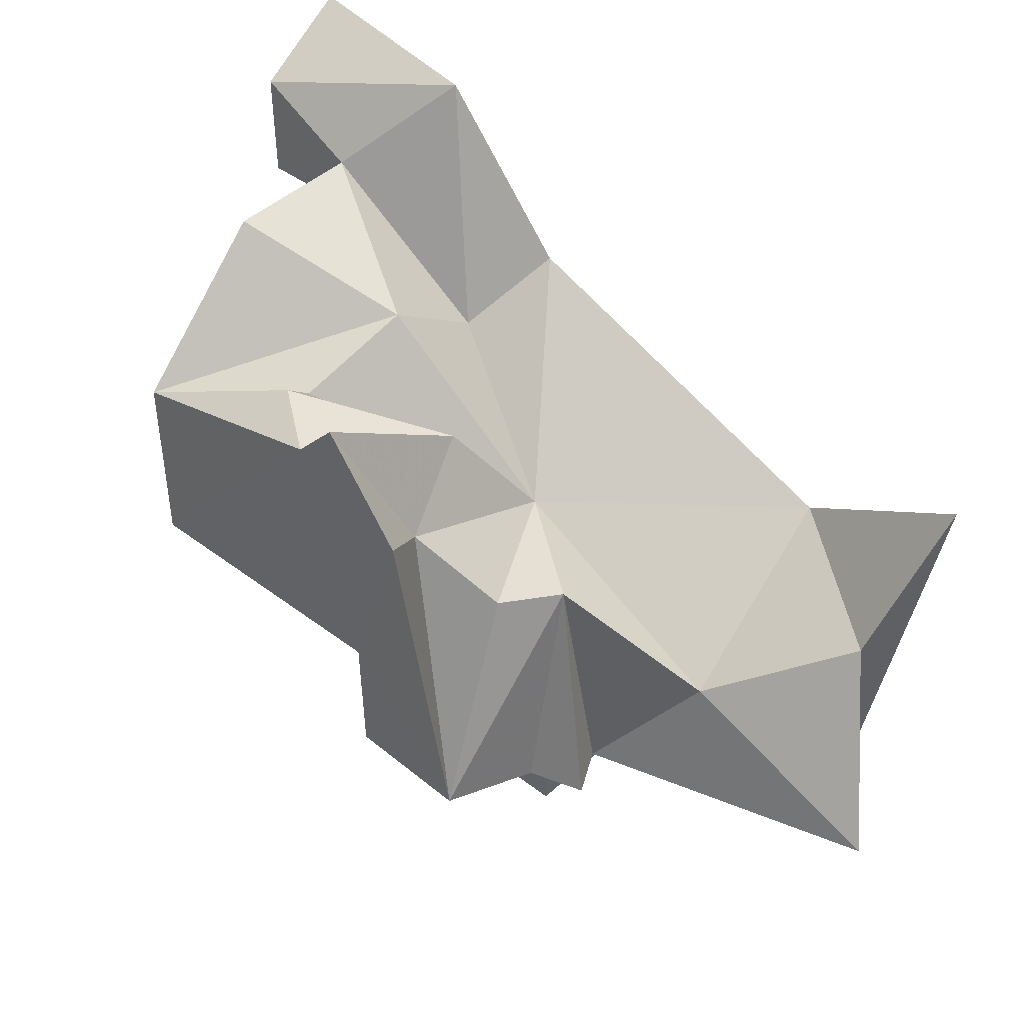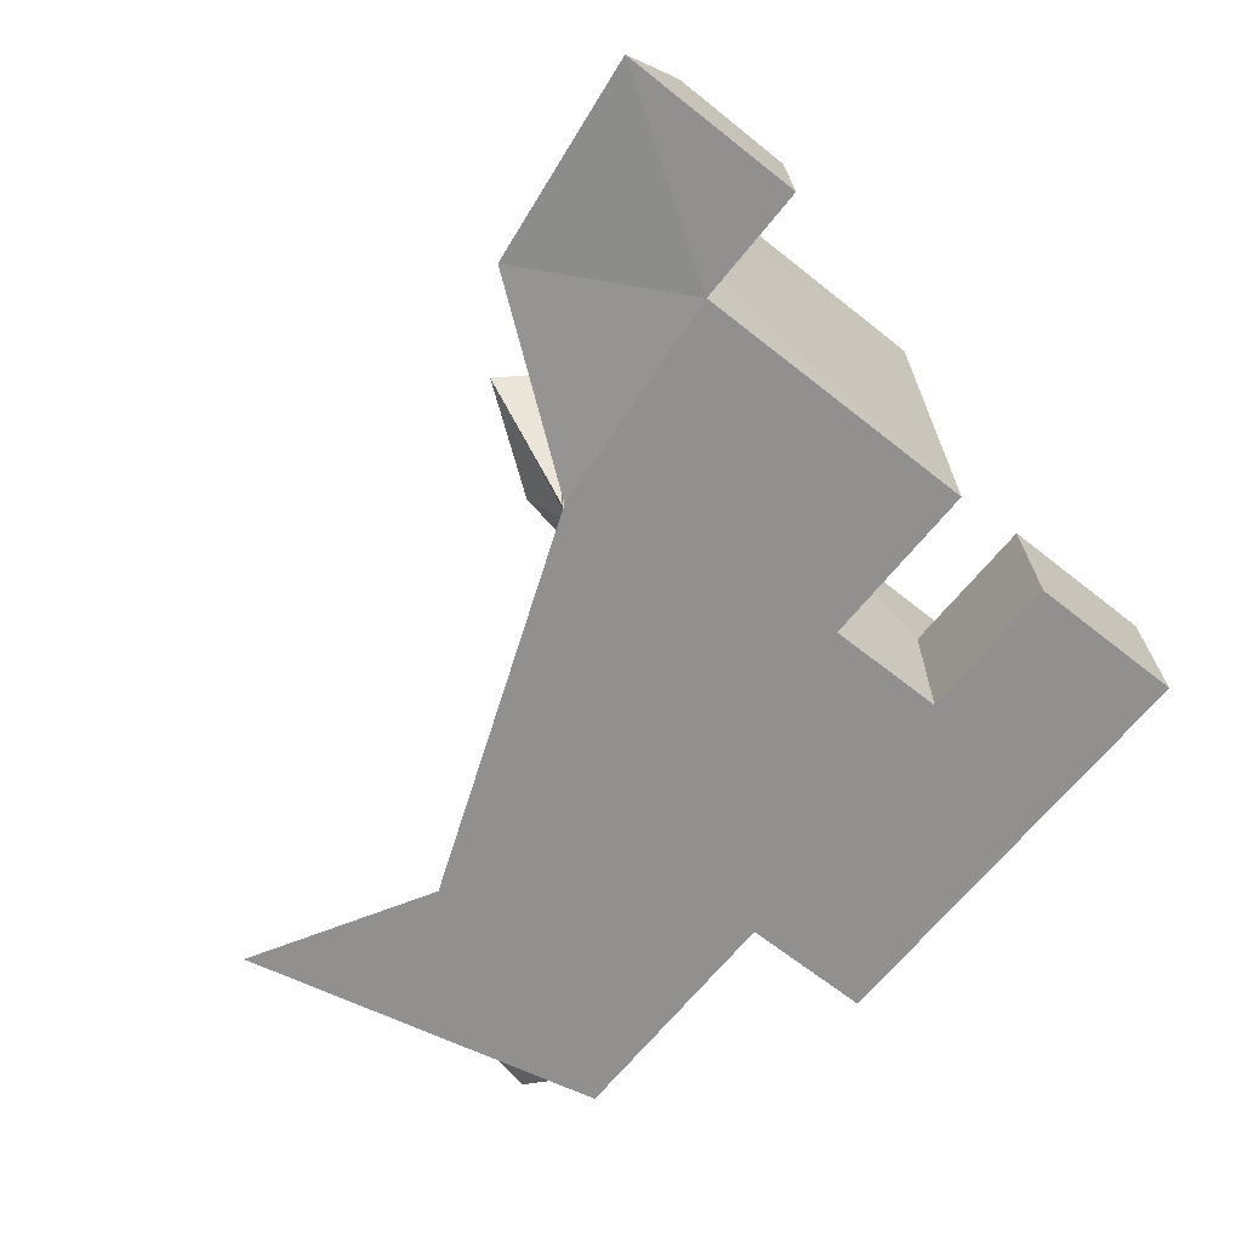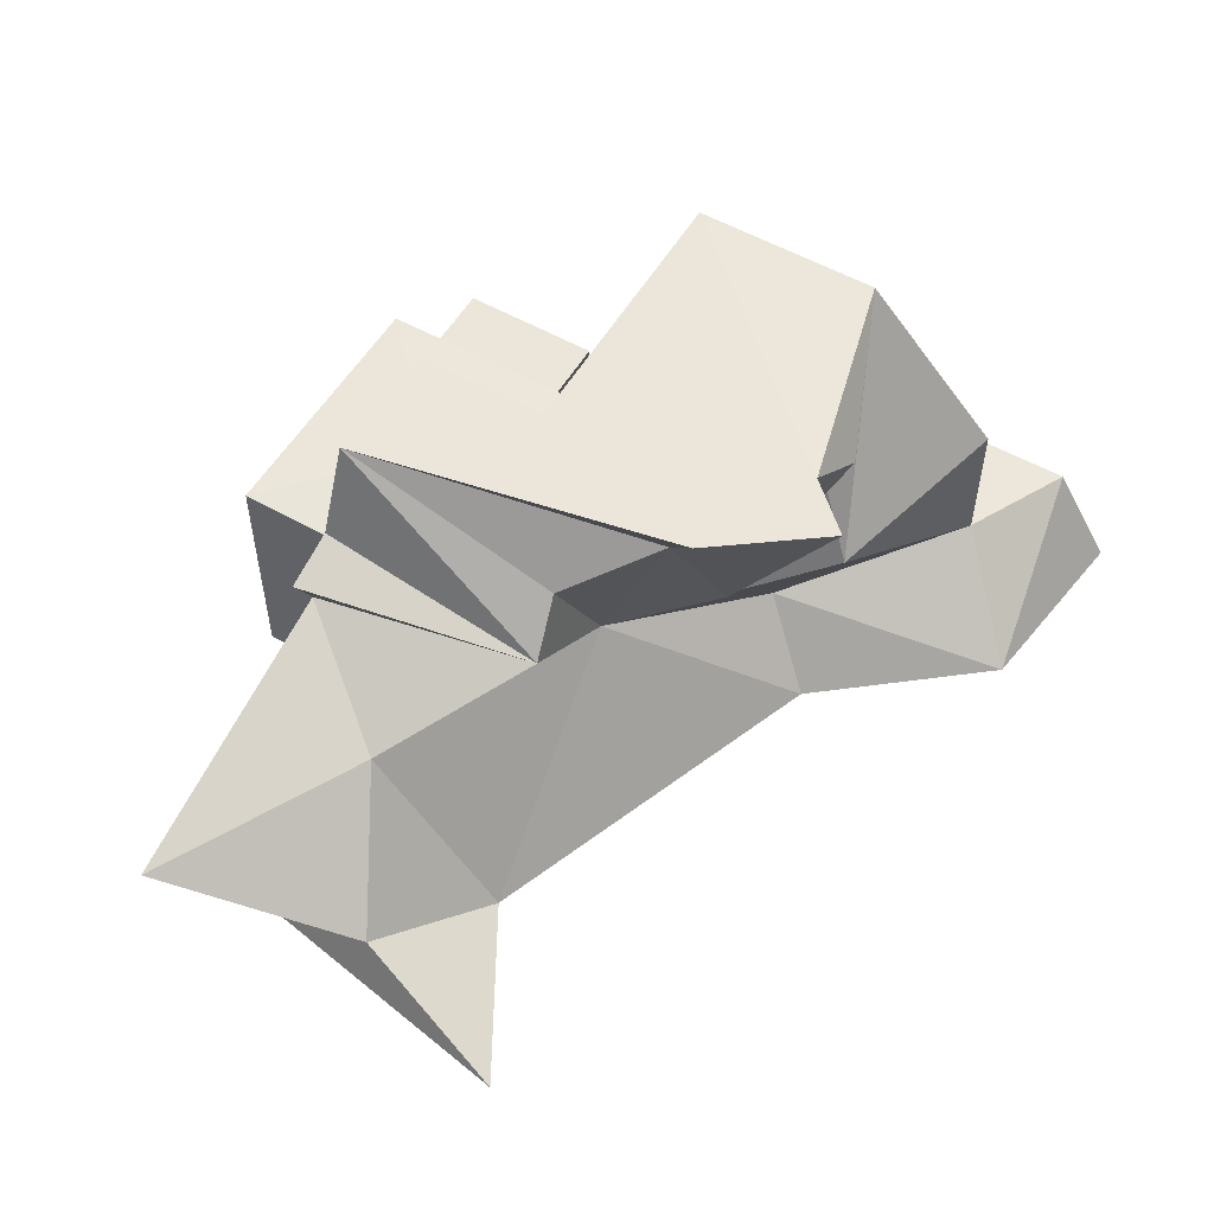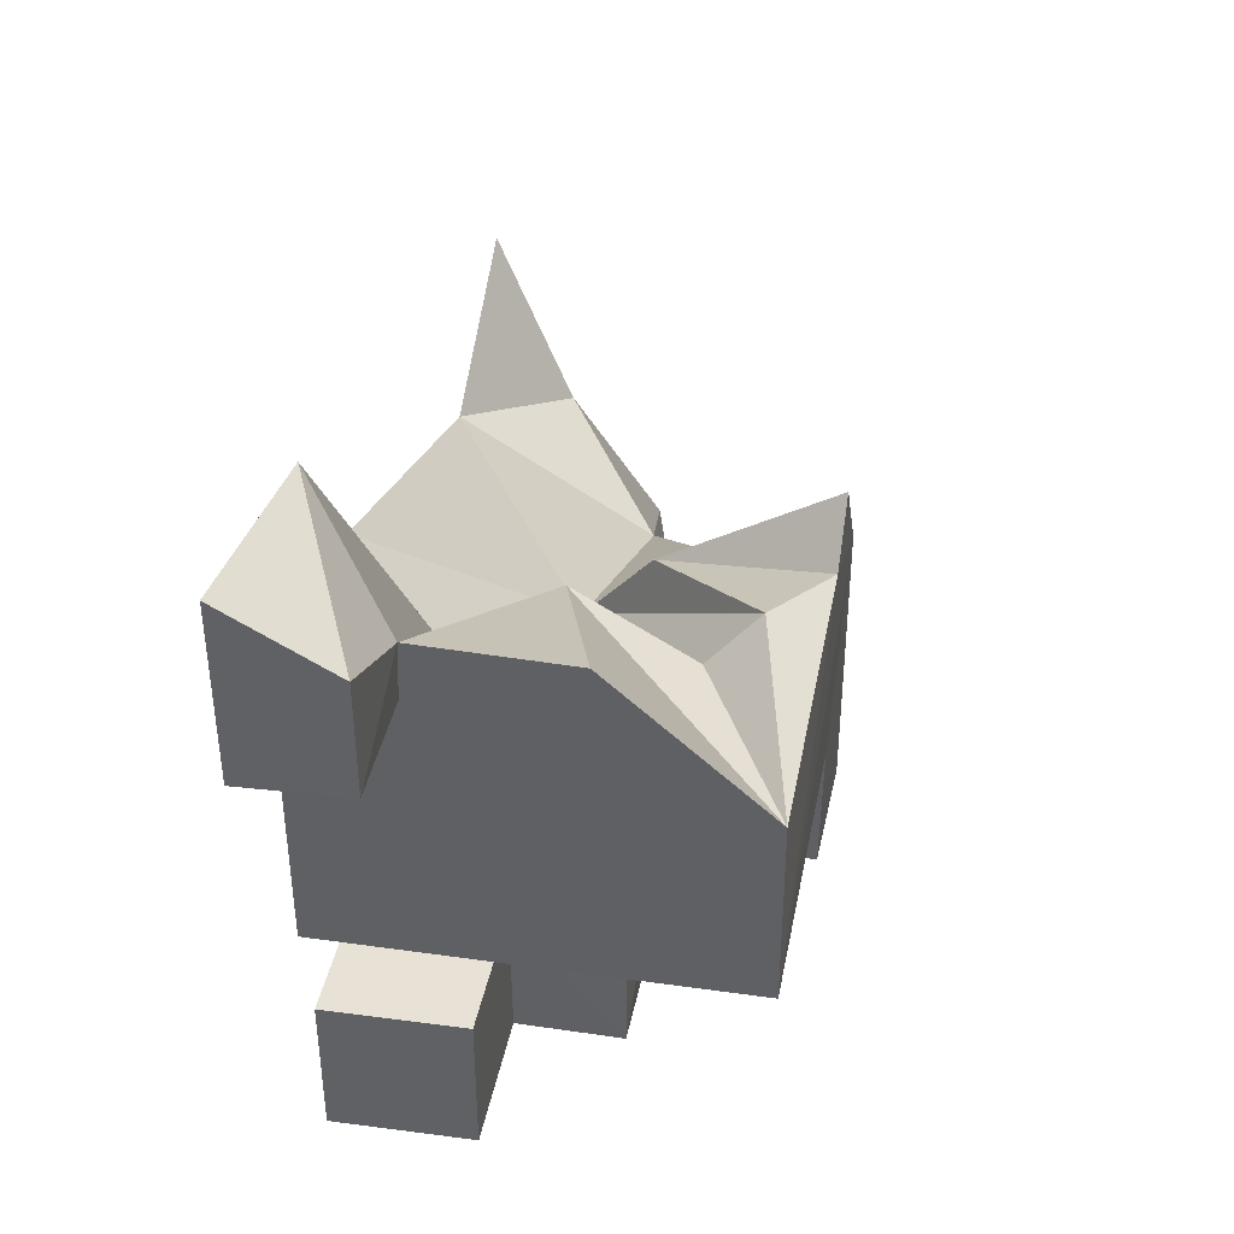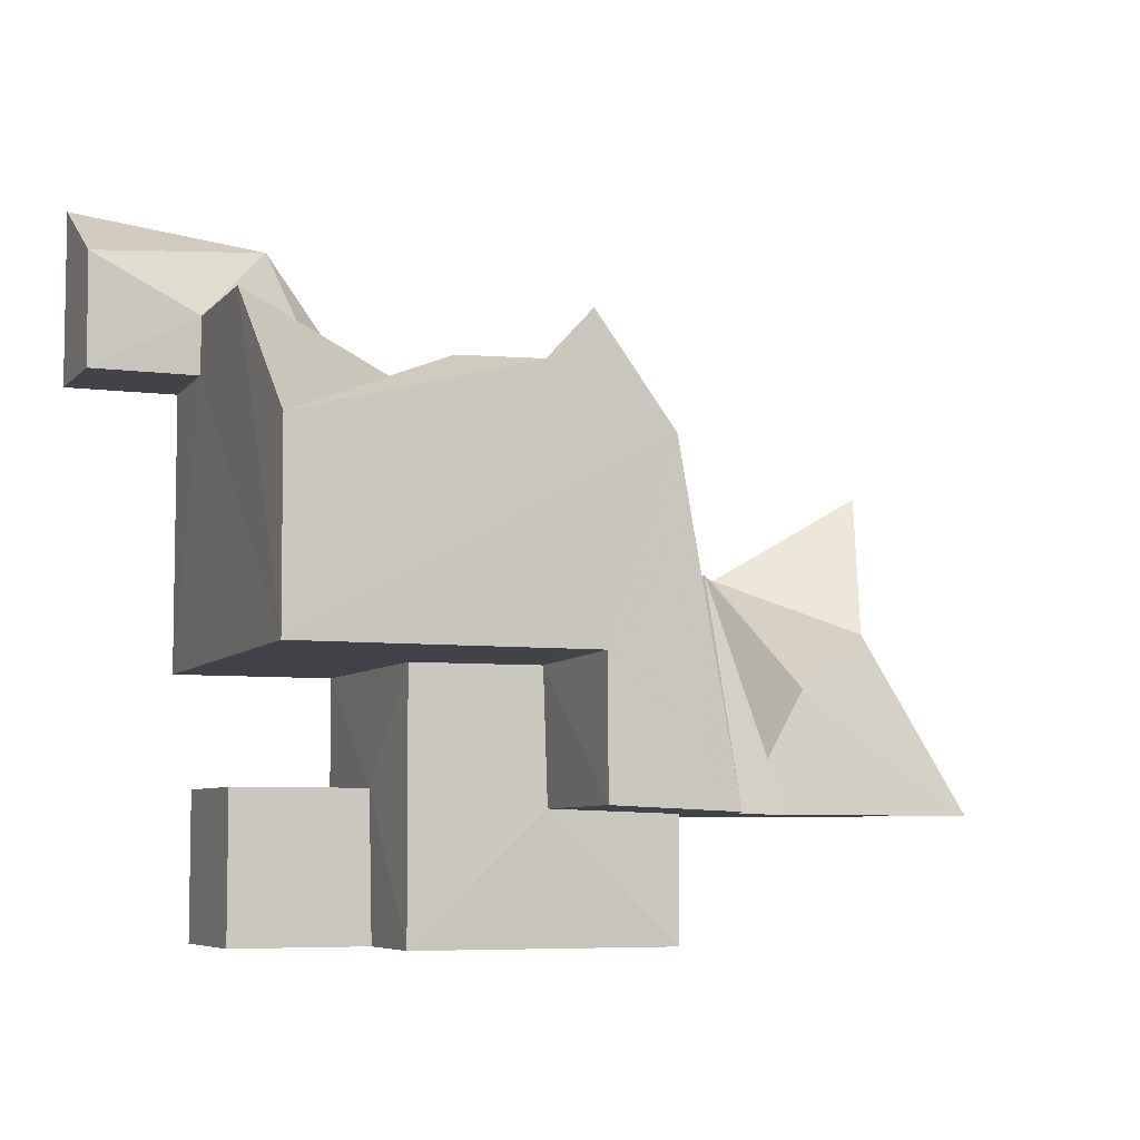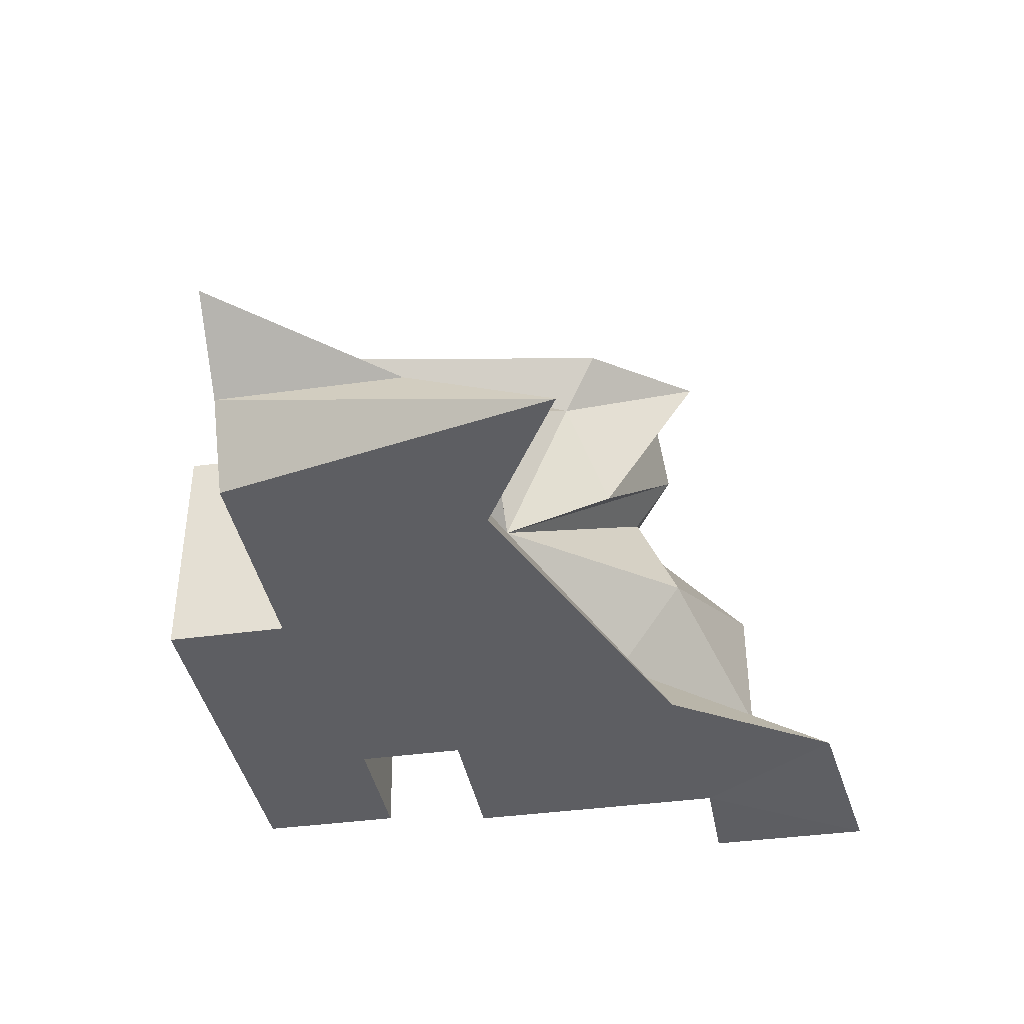
<metadata>
{"format":"obj","ext":"obj","renderer":"f3d","projection":"perspective","resolution":1024,"background":"white","views":[{"elev":43.1,"azim":-137.9,"up":"+Z"},{"elev":-65.7,"azim":51.4,"up":"+Y"},{"elev":55.9,"azim":-59.4,"up":"+Y"},{"elev":40.2,"azim":101.1,"up":"+Z"},{"elev":-6.3,"azim":158.8,"up":"+Z"},{"elev":-38.3,"azim":-79.9,"up":"+Y"}]}
</metadata>
<code>
g io_destroybox_hard_005
v -0.04575 0.3746 0.1942
v 0.1872 0.3746 0.3031
v 0.1026 0.3746 0.3948
v 0.6216 0.3672 -0.1685
v 0.6225 0.3664 0.1903
v 0.07637 0.3657 -0.1685
v -0.1625 0.3658 -0.4299
v 0.07358 0.3627 -0.4199
v 0.08492 0.09111 -0.1757
v 0.07637 0.3657 -0.1685
v 0.07358 0.3627 -0.4199
v 0.07657 0.09111 -0.4225
v -0.1726 0.08274 -0.4302
v -0.1625 0.3658 -0.4299
v -0.2341 0.2022 -0.4302
v -0.1726 0.08274 -0.4302
v -0.2941 0.08065 -0.4302
v -0.3402 0.1692 -0.4302
v -0.8417 -0.07807 -0.4302
v -0.6981 -0.2199 -0.4302
v -0.179 -0.3747 -0.4302
v -0.6156 -0.3747 -0.4302
v 0.3332 -0.1175 -0.3846
v 0.327 -0.1176 -0.661
v 0.5855 -0.1176 -0.6612
v 0.5855 -0.1175 -0.3849
v 0.5939 -0.3747 -0.6617
v 0.5939 -0.3747 -0.3846
v 0.5939 -0.3747 -0.3846
v 0.3332 -0.3747 -0.3846
v 0.5939 -0.3747 -0.6617
v 0.5855 -0.1176 -0.6612
v 0.327 -0.1176 -0.661
v -0.179 -0.3747 -0.6615
v -0.1725 0.08313 -0.661
v -0.179 -0.3747 -0.4302
v -0.1726 0.08274 -0.4302
v 0.3242 0.07945 -0.6608
v 0.3332 -0.1175 -0.3846
v 0.3259 0.08103 -0.1757
v 0.333 -0.3747 -0.1757
v 0.3332 -0.3747 -0.3846
v 0.632 -0.1828 0.4512
v 0.8332 -0.187 0.3441
v 0.8346 -0.187 0.5546
v 0.632 -0.187 0.3441
v 0.632 -0.3747 0.3414
v 0.8415 -0.3747 0.3414
v 0.8415 -0.3747 0.3414
v 0.8346 -0.187 0.5546
v 0.8332 -0.187 0.3441
v 0.8417 -0.3747 0.667
v 0.07657 0.09111 -0.4225
v 0.3259 0.08103 -0.1757
v 0.08492 0.09111 -0.1757
v 0.3242 0.07945 -0.6608
v -0.1725 0.08313 -0.661
v -0.1726 0.08274 -0.4302
v 0.07637 0.3657 -0.1685
v 0.08492 0.09111 -0.1757
v 0.3259 0.08103 -0.1757
v 0.6216 0.3672 -0.1685
v 0.333 -0.3747 -0.1757
v 0.6319 -0.3747 -0.1757
v 0.632 -0.187 0.3441
v 0.632 -0.3747 0.3414
v 0.6319 0.087 0.4494
v 0.6225 0.3664 0.1903
v 0.632 -0.1828 0.4512
v 0.3332 -0.3747 -0.3846
v 0.5939 -0.3747 -0.3846
v 0.5939 -0.3747 -0.6617
v -0.179 -0.3747 -0.6615
v -0.179 -0.3747 -0.4302
v 0.333 -0.3747 -0.1757
v -0.4502 -0.3747 0.037
v -0.6156 -0.3747 -0.4302
v -0.7651 -0.3747 0.2163
v -0.6981 -0.2199 -0.4302
v -0.6981 -0.2199 -0.07443
v -0.8417 -0.07807 -0.4302
v -0.4714 -0.02415 -0.1971
v -0.2941 0.08065 -0.4302
v -0.2198 0.09624 -0.008224
v -0.3402 0.1692 -0.4302
v -0.2341 0.2022 -0.4302
v -0.1625 0.3658 -0.4299
v -0.006681 -0.06066 -0.006263
v 0.2346 -0.3747 0.3031
v -0.1307 0.1853 -0.02649
v 0.002099 0.2702 0.1247
v -0.04575 0.3746 0.1942
v 0.1026 0.3746 0.3948
v 0.08412 0.07521 0.2024
v 0.1872 0.3746 0.3031
v 0.3144 0.2837 0.3173
v 0.6225 0.3664 0.1903
v 0.3521 0.1985 0.2353
v 0.3155 -0.01472 0.3235
v 0.6319 0.087 0.4494
v 0.632 -0.1828 0.4512
v 0.3156 -0.2148 0.1865
v 0.4733 -0.3571 0.6188
v 0.8346 -0.187 0.5546
v 0.8417 -0.3747 0.667
v 0.632 -0.3747 0.3414
v 0.8415 -0.3747 0.3414
v 0.6319 -0.3747 -0.1757
g io_destroybox_hard_005_0
f 3 2 1
f 1 2 4
f 4 2 5
f 6 1 4
f 1 6 7
f 6 8 7
f 11 10 9
f 12 11 9
f 11 12 13
f 14 11 13
f 14 16 15
f 16 17 15
f 17 18 15
f 19 17 16
f 16 20 19
f 20 16 21
f 22 20 21
f 25 24 23
f 26 25 23
f 25 26 27
f 26 28 27
f 29 26 23
f 30 29 23
f 33 32 31
f 33 31 34
f 33 34 35
f 35 34 36
f 37 35 36
f 38 33 35
f 38 39 33
f 38 40 39
f 39 40 41
f 42 39 41
f 45 44 43
f 44 46 43
f 46 44 47
f 44 48 47
f 51 50 49
f 50 52 49
f 55 54 53
f 54 56 53
f 53 56 57
f 58 53 57
f 61 60 59
f 62 61 59
f 63 61 62
f 64 63 62
f 62 65 64
f 65 66 64
f 67 65 62
f 68 67 62
f 67 69 65
f 72 71 70
f 73 72 70
f 74 73 70
f 75 74 70
f 76 74 75
f 77 74 76
f 78 77 76
f 77 78 79
f 78 80 79
f 78 76 80
f 79 80 81
f 80 82 81
f 76 82 80
f 81 82 83
f 82 84 83
f 83 84 85
f 85 84 86
f 86 84 87
f 88 82 76
f 82 88 84
f 89 88 76
f 89 76 75
f 84 88 90
f 84 90 87
f 90 91 87
f 90 88 91
f 91 92 87
f 92 91 93
f 91 94 93
f 91 88 94
f 93 94 95
f 94 96 95
f 94 88 96
f 95 96 97
f 96 98 97
f 96 88 98
f 98 99 97
f 98 88 99
f 99 100 97
f 100 99 101
f 99 88 102
f 99 102 101
f 88 89 102
f 102 103 101
f 102 89 103
f 103 104 101
f 104 103 105
f 103 89 106
f 105 103 106
f 107 105 106
f 89 75 106
f 108 106 75

</code>
